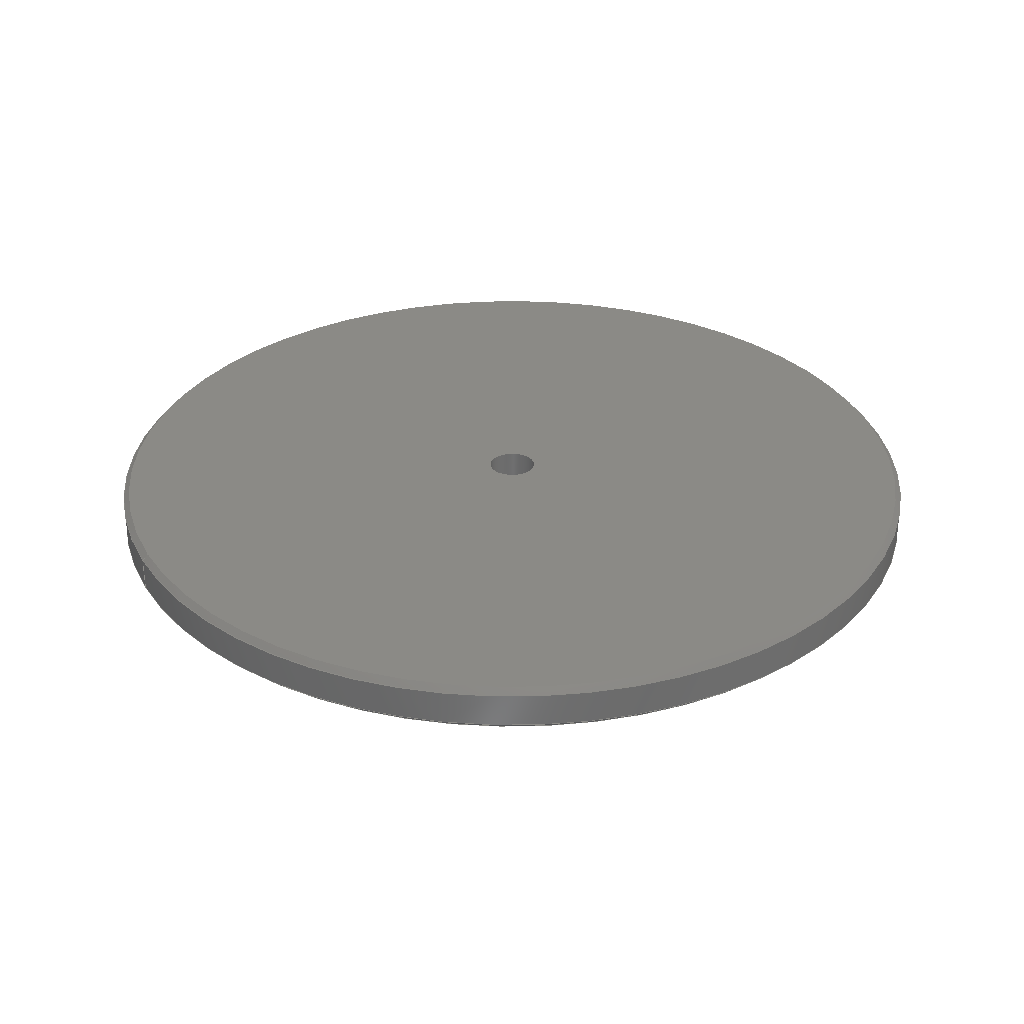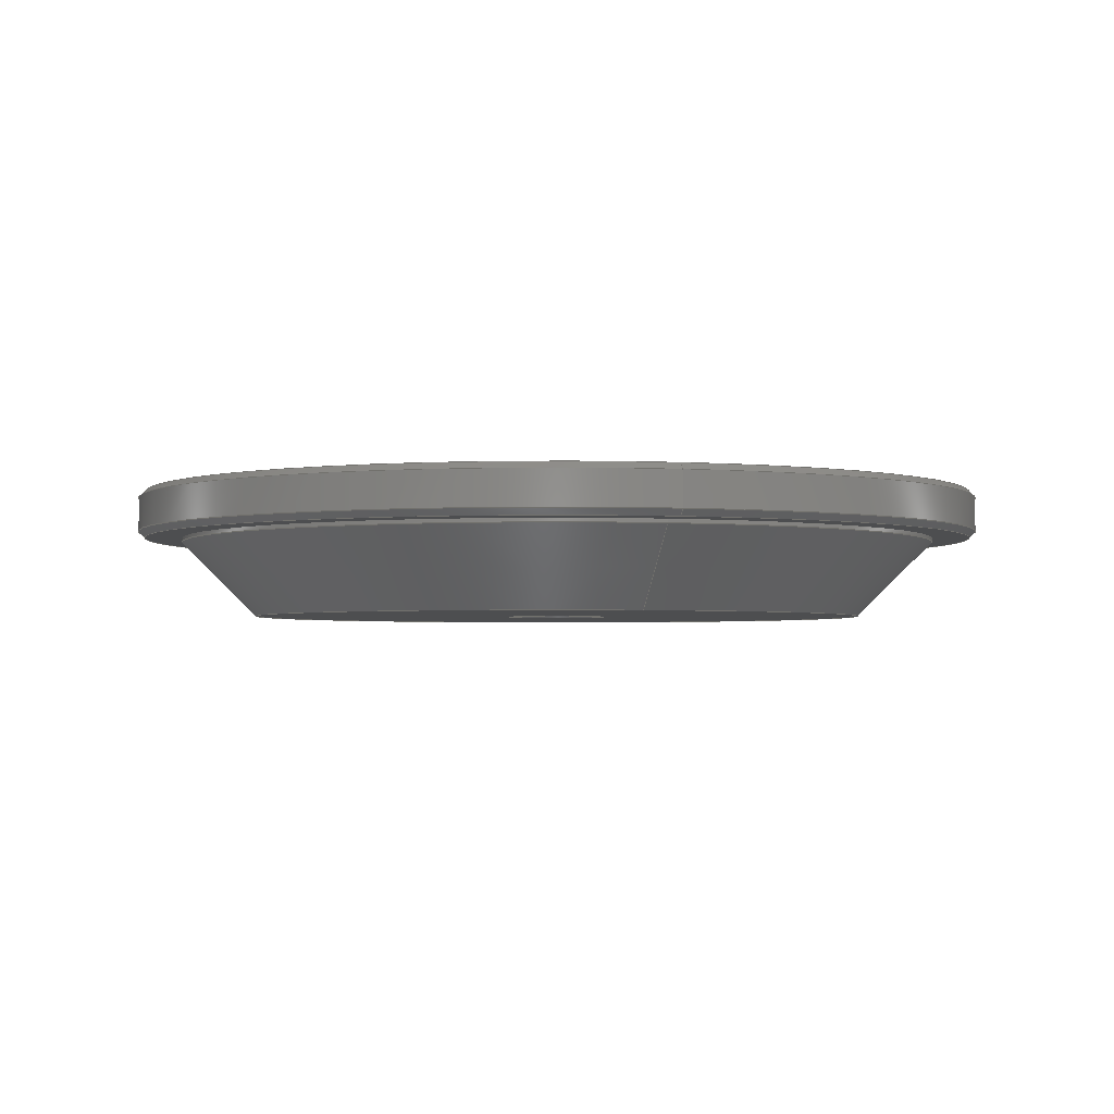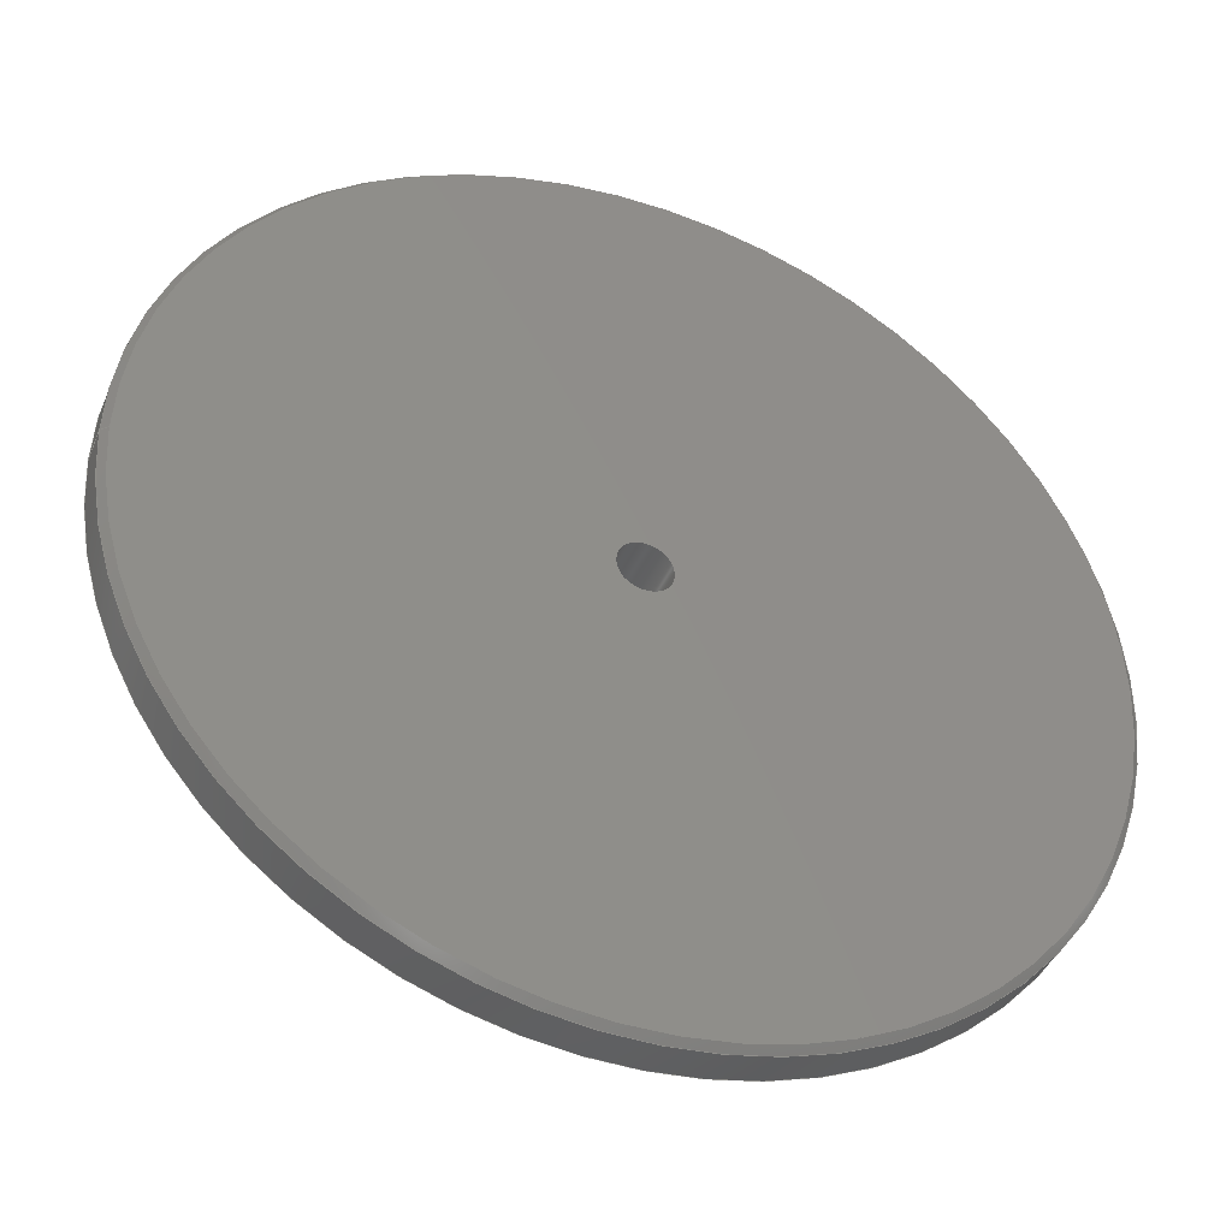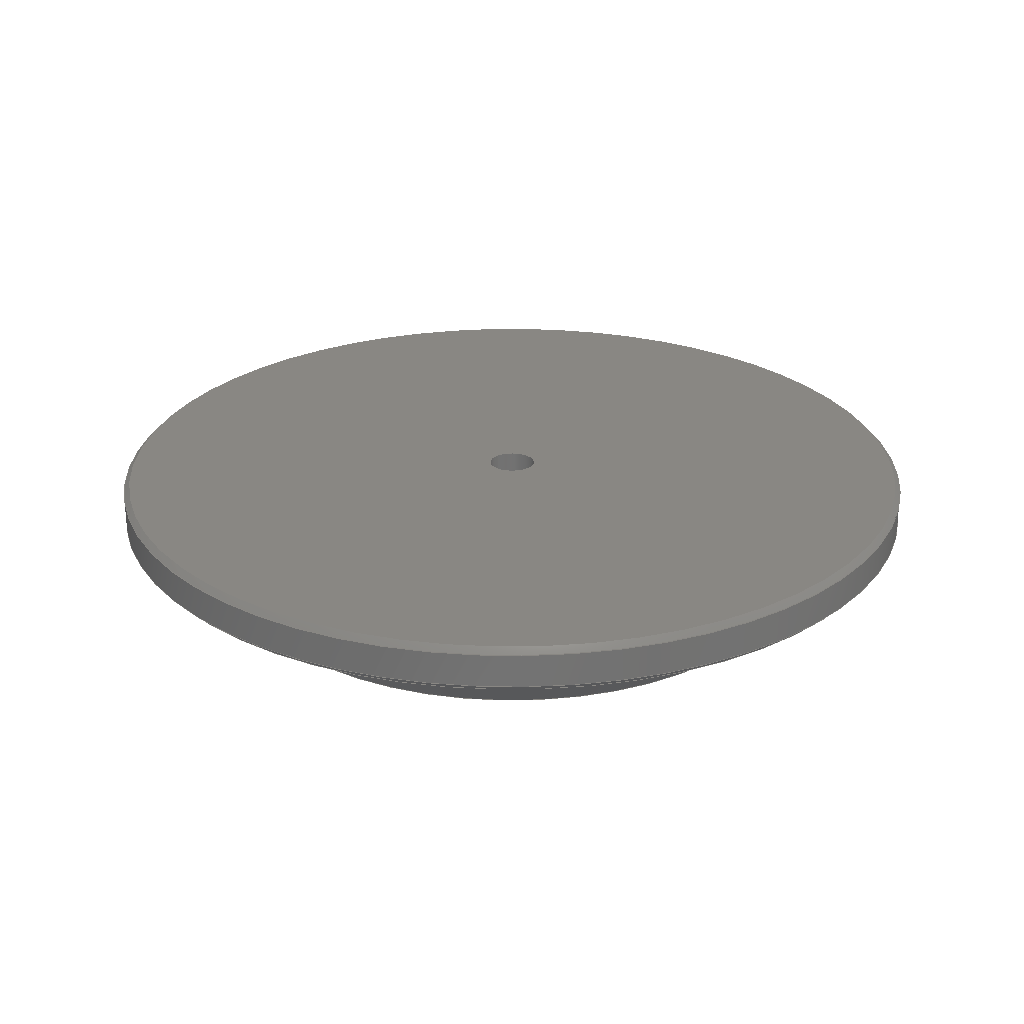
<metadata>
{"format":"step","ext":"step","renderer":"f3d","projection":"perspective","resolution":1024,"background":"white","views":[{"elev":31.1,"azim":-26.4,"up":"+Z"},{"elev":-2.7,"azim":-104.6,"up":"+Z"},{"elev":-41.0,"azim":-21.3,"up":"+Y"},{"elev":25.5,"azim":48.7,"up":"+Z"}]}
</metadata>
<code>
ISO-10303-21;
DATA;
#1=MECHANICAL_DESIGN_GEOMETRIC_PRESENTATION_REPRESENTATION('',(#4),#261);
#2=SHAPE_REPRESENTATION_RELATIONSHIP('SRR','None',#268,#3);
#3=ADVANCED_BREP_SHAPE_REPRESENTATION('',(#5),#260);
#4=STYLED_ITEM('',(#278),#5);
#5=MANIFOLD_SOLID_BREP('Body1',#137);
#6=FACE_BOUND('',#28,.T.);
#7=FACE_BOUND('',#32,.T.);
#8=FACE_BOUND('',#35,.T.);
#9=PLANE('',#156);
#10=PLANE('',#163);
#11=PLANE('',#167);
#12=CYLINDRICAL_SURFACE('',#154,2);
#13=CYLINDRICAL_SURFACE('',#161,34.5);
#14=CYLINDRICAL_SURFACE('',#170,31);
#15=FACE_OUTER_BOUND('',#25,.T.);
#16=FACE_OUTER_BOUND('',#26,.T.);
#17=FACE_OUTER_BOUND('',#27,.T.);
#18=FACE_OUTER_BOUND('',#29,.T.);
#19=FACE_OUTER_BOUND('',#30,.T.);
#20=FACE_OUTER_BOUND('',#31,.T.);
#21=FACE_OUTER_BOUND('',#33,.T.);
#22=FACE_OUTER_BOUND('',#34,.T.);
#23=FACE_OUTER_BOUND('',#36,.T.);
#24=FACE_OUTER_BOUND('',#37,.T.);
#25=EDGE_LOOP('',(#89,#90,#91,#92));
#26=EDGE_LOOP('',(#93,#94,#95,#96));
#27=EDGE_LOOP('',(#97));
#28=EDGE_LOOP('',(#98));
#29=EDGE_LOOP('',(#99,#100,#101,#102));
#30=EDGE_LOOP('',(#103,#104,#105,#106));
#31=EDGE_LOOP('',(#107));
#32=EDGE_LOOP('',(#108));
#33=EDGE_LOOP('',(#109,#110,#111,#112));
#34=EDGE_LOOP('',(#113));
#35=EDGE_LOOP('',(#114));
#36=EDGE_LOOP('',(#115,#116,#117,#118));
#37=EDGE_LOOP('',(#119,#120,#121,#122));
#38=LINE('',#225,#45);
#39=LINE('',#230,#46);
#40=LINE('',#238,#47);
#41=LINE('',#243,#48);
#42=LINE('',#250,#49);
#43=LINE('',#254,#50);
#44=LINE('',#257,#51);
#45=VECTOR('',#177,3);
#46=VECTOR('',#184,2);
#47=VECTOR('',#193,34.25);
#48=VECTOR('',#200,34.5);
#49=VECTOR('',#209,34.25);
#50=VECTOR('',#214,28);
#51=VECTOR('',#219,31);
#52=CIRCLE('',#152,4);
#53=CIRCLE('',#153,2);
#54=CIRCLE('',#155,2);
#55=CIRCLE('',#157,25);
#56=CIRCLE('',#159,34.5);
#57=CIRCLE('',#160,34);
#58=CIRCLE('',#162,34.5);
#59=CIRCLE('',#164,31);
#60=CIRCLE('',#166,34);
#61=CIRCLE('',#169,31);
#62=VERTEX_POINT('',#222);
#63=VERTEX_POINT('',#224);
#64=VERTEX_POINT('',#228);
#65=VERTEX_POINT('',#232);
#66=VERTEX_POINT('',#235);
#67=VERTEX_POINT('',#237);
#68=VERTEX_POINT('',#241);
#69=VERTEX_POINT('',#245);
#70=VERTEX_POINT('',#248);
#71=VERTEX_POINT('',#253);
#72=EDGE_CURVE('',#62,#62,#52,.T.);
#73=EDGE_CURVE('',#62,#63,#38,.T.);
#74=EDGE_CURVE('',#63,#63,#53,.T.);
#75=EDGE_CURVE('',#64,#64,#54,.T.);
#76=EDGE_CURVE('',#64,#63,#39,.T.);
#77=EDGE_CURVE('',#65,#65,#55,.T.);
#78=EDGE_CURVE('',#66,#66,#56,.T.);
#79=EDGE_CURVE('',#66,#67,#40,.T.);
#80=EDGE_CURVE('',#67,#67,#57,.T.);
#81=EDGE_CURVE('',#68,#68,#58,.T.);
#82=EDGE_CURVE('',#68,#66,#41,.T.);
#83=EDGE_CURVE('',#69,#69,#59,.T.);
#84=EDGE_CURVE('',#70,#70,#60,.T.);
#85=EDGE_CURVE('',#70,#68,#42,.T.);
#86=EDGE_CURVE('',#65,#71,#43,.T.);
#87=EDGE_CURVE('',#71,#71,#61,.T.);
#88=EDGE_CURVE('',#71,#69,#44,.T.);
#89=ORIENTED_EDGE('',*,*,#72,.T.);
#90=ORIENTED_EDGE('',*,*,#73,.T.);
#91=ORIENTED_EDGE('',*,*,#74,.T.);
#92=ORIENTED_EDGE('',*,*,#73,.F.);
#93=ORIENTED_EDGE('',*,*,#75,.F.);
#94=ORIENTED_EDGE('',*,*,#76,.T.);
#95=ORIENTED_EDGE('',*,*,#74,.F.);
#96=ORIENTED_EDGE('',*,*,#76,.F.);
#97=ORIENTED_EDGE('',*,*,#77,.F.);
#98=ORIENTED_EDGE('',*,*,#72,.F.);
#99=ORIENTED_EDGE('',*,*,#78,.T.);
#100=ORIENTED_EDGE('',*,*,#79,.T.);
#101=ORIENTED_EDGE('',*,*,#80,.T.);
#102=ORIENTED_EDGE('',*,*,#79,.F.);
#103=ORIENTED_EDGE('',*,*,#81,.F.);
#104=ORIENTED_EDGE('',*,*,#82,.T.);
#105=ORIENTED_EDGE('',*,*,#78,.F.);
#106=ORIENTED_EDGE('',*,*,#82,.F.);
#107=ORIENTED_EDGE('',*,*,#80,.F.);
#108=ORIENTED_EDGE('',*,*,#83,.T.);
#109=ORIENTED_EDGE('',*,*,#84,.T.);
#110=ORIENTED_EDGE('',*,*,#85,.T.);
#111=ORIENTED_EDGE('',*,*,#81,.T.);
#112=ORIENTED_EDGE('',*,*,#85,.F.);
#113=ORIENTED_EDGE('',*,*,#84,.F.);
#114=ORIENTED_EDGE('',*,*,#75,.T.);
#115=ORIENTED_EDGE('',*,*,#77,.T.);
#116=ORIENTED_EDGE('',*,*,#86,.T.);
#117=ORIENTED_EDGE('',*,*,#87,.T.);
#118=ORIENTED_EDGE('',*,*,#86,.F.);
#119=ORIENTED_EDGE('',*,*,#87,.F.);
#120=ORIENTED_EDGE('',*,*,#88,.T.);
#121=ORIENTED_EDGE('',*,*,#83,.F.);
#122=ORIENTED_EDGE('',*,*,#88,.F.);
#123=CONICAL_SURFACE('',#151,3,0.7854);
#124=CONICAL_SURFACE('',#158,34.25,0.7854);
#125=CONICAL_SURFACE('',#165,34.25,0.7854);
#126=CONICAL_SURFACE('',#168,28,0.7854);
#127=ADVANCED_FACE('',(#15),#123,.F.);
#128=ADVANCED_FACE('',(#16),#12,.F.);
#129=ADVANCED_FACE('',(#17,#6),#9,.T.);
#130=ADVANCED_FACE('',(#18),#124,.T.);
#131=ADVANCED_FACE('',(#19),#13,.T.);
#132=ADVANCED_FACE('',(#20,#7),#10,.F.);
#133=ADVANCED_FACE('',(#21),#125,.T.);
#134=ADVANCED_FACE('',(#22,#8),#11,.T.);
#135=ADVANCED_FACE('',(#23),#126,.T.);
#136=ADVANCED_FACE('',(#24),#14,.T.);
#137=CLOSED_SHELL('',(#127,#128,#129,#130,#131,#132,#133,#134,#135,#136));
#138=DERIVED_UNIT_ELEMENT(#140,1);
#139=DERIVED_UNIT_ELEMENT(#263,-3);
#140=(
MASS_UNIT()
NAMED_UNIT(*)
SI_UNIT(.KILO.,.GRAM.)
);
#141=DERIVED_UNIT((#138,#139));
#142=MEASURE_REPRESENTATION_ITEM('density measure',
POSITIVE_RATIO_MEASURE(7850),#141);
#143=PROPERTY_DEFINITION_REPRESENTATION(#148,#145);
#144=PROPERTY_DEFINITION_REPRESENTATION(#149,#146);
#145=REPRESENTATION('material name',(#147),#260);
#146=REPRESENTATION('density',(#142),#260);
#147=DESCRIPTIVE_REPRESENTATION_ITEM('Steel','Steel');
#148=PROPERTY_DEFINITION('material property','material name',#270);
#149=PROPERTY_DEFINITION('material property','density of part',#270);
#150=AXIS2_PLACEMENT_3D('',#220,#171,#172);
#151=AXIS2_PLACEMENT_3D('',#221,#173,#174);
#152=AXIS2_PLACEMENT_3D('',#223,#175,#176);
#153=AXIS2_PLACEMENT_3D('',#226,#178,#179);
#154=AXIS2_PLACEMENT_3D('',#227,#180,#181);
#155=AXIS2_PLACEMENT_3D('',#229,#182,#183);
#156=AXIS2_PLACEMENT_3D('',#231,#185,#186);
#157=AXIS2_PLACEMENT_3D('',#233,#187,#188);
#158=AXIS2_PLACEMENT_3D('',#234,#189,#190);
#159=AXIS2_PLACEMENT_3D('',#236,#191,#192);
#160=AXIS2_PLACEMENT_3D('',#239,#194,#195);
#161=AXIS2_PLACEMENT_3D('',#240,#196,#197);
#162=AXIS2_PLACEMENT_3D('',#242,#198,#199);
#163=AXIS2_PLACEMENT_3D('',#244,#201,#202);
#164=AXIS2_PLACEMENT_3D('',#246,#203,#204);
#165=AXIS2_PLACEMENT_3D('',#247,#205,#206);
#166=AXIS2_PLACEMENT_3D('',#249,#207,#208);
#167=AXIS2_PLACEMENT_3D('',#251,#210,#211);
#168=AXIS2_PLACEMENT_3D('',#252,#212,#213);
#169=AXIS2_PLACEMENT_3D('',#255,#215,#216);
#170=AXIS2_PLACEMENT_3D('',#256,#217,#218);
#171=DIRECTION('axis',(0,0,1));
#172=DIRECTION('refdir',(1,0,0));
#173=DIRECTION('center_axis',(0,0,-1));
#174=DIRECTION('ref_axis',(1,0,0));
#175=DIRECTION('center_axis',(0,0,-1));
#176=DIRECTION('ref_axis',(1,0,0));
#177=DIRECTION('',(0.7071,-8.66e-17,0.7071));
#178=DIRECTION('center_axis',(0,0,1));
#179=DIRECTION('ref_axis',(1,0,0));
#180=DIRECTION('center_axis',(0,0,-1));
#181=DIRECTION('ref_axis',(1,0,0));
#182=DIRECTION('center_axis',(0,0,-1));
#183=DIRECTION('ref_axis',(1,0,0));
#184=DIRECTION('',(0,0,-1));
#185=DIRECTION('center_axis',(0,0,-1));
#186=DIRECTION('ref_axis',(1,0,0));
#187=DIRECTION('center_axis',(0,0,1));
#188=DIRECTION('ref_axis',(1,0,0));
#189=DIRECTION('center_axis',(0,0,1));
#190=DIRECTION('ref_axis',(1,0,0));
#191=DIRECTION('center_axis',(0,0,-1));
#192=DIRECTION('ref_axis',(1,0,0));
#193=DIRECTION('',(0.7071,8.66e-17,-0.7071));
#194=DIRECTION('center_axis',(0,0,1));
#195=DIRECTION('ref_axis',(1,0,0));
#196=DIRECTION('center_axis',(0,0,1));
#197=DIRECTION('ref_axis',(1,0,0));
#198=DIRECTION('center_axis',(0,0,1));
#199=DIRECTION('ref_axis',(1,0,0));
#200=DIRECTION('',(0,0,-1));
#201=DIRECTION('center_axis',(0,0,1));
#202=DIRECTION('ref_axis',(1,0,0));
#203=DIRECTION('center_axis',(0,0,1));
#204=DIRECTION('ref_axis',(1,0,0));
#205=DIRECTION('center_axis',(0,0,-1));
#206=DIRECTION('ref_axis',(1,0,0));
#207=DIRECTION('center_axis',(0,0,-1));
#208=DIRECTION('ref_axis',(1,0,0));
#209=DIRECTION('',(-0.7071,-8.66e-17,-0.7071));
#210=DIRECTION('center_axis',(0,0,1));
#211=DIRECTION('ref_axis',(1,0,0));
#212=DIRECTION('center_axis',(0,0,1));
#213=DIRECTION('ref_axis',(1,0,0));
#214=DIRECTION('',(-0.7071,8.66e-17,0.7071));
#215=DIRECTION('center_axis',(0,0,-1));
#216=DIRECTION('ref_axis',(1,0,0));
#217=DIRECTION('center_axis',(0,0,-1));
#218=DIRECTION('ref_axis',(1,0,0));
#219=DIRECTION('',(0,0,1));
#220=CARTESIAN_POINT('',(0,0,0));
#221=CARTESIAN_POINT('Origin',(0,0,-5.3));
#222=CARTESIAN_POINT('',(-4,4.899e-16,-6.3));
#223=CARTESIAN_POINT('Origin',(0,0,-6.3));
#224=CARTESIAN_POINT('',(-2,-2.449e-16,-4.3));
#225=CARTESIAN_POINT('',(-3,3.674e-16,-5.3));
#226=CARTESIAN_POINT('Origin',(0,0,-4.3));
#227=CARTESIAN_POINT('Origin',(0,0,-1.8));
#228=CARTESIAN_POINT('',(-2,2.449e-16,3.7));
#229=CARTESIAN_POINT('Origin',(0,0,3.7));
#230=CARTESIAN_POINT('',(-2,2.449e-16,-1.8));
#231=CARTESIAN_POINT('Origin',(0,0,-6.3));
#232=CARTESIAN_POINT('',(-25,-3.062e-15,-6.3));
#233=CARTESIAN_POINT('Origin',(0,0,-6.3));
#234=CARTESIAN_POINT('Origin',(0,0,0.25));
#235=CARTESIAN_POINT('',(-34.5,4.225e-15,0.5));
#236=CARTESIAN_POINT('Origin',(0,0,0.5));
#237=CARTESIAN_POINT('',(-34,-4.164e-15,0));
#238=CARTESIAN_POINT('',(-34.25,-4.194e-15,0.25));
#239=CARTESIAN_POINT('Origin',(0,0,0));
#240=CARTESIAN_POINT('Origin',(0,0,0));
#241=CARTESIAN_POINT('',(-34.5,-4.225e-15,3.2));
#242=CARTESIAN_POINT('Origin',(0,0,3.2));
#243=CARTESIAN_POINT('',(-34.5,-4.225e-15,0));
#244=CARTESIAN_POINT('Origin',(0,0,0));
#245=CARTESIAN_POINT('',(-31,3.796e-15,0));
#246=CARTESIAN_POINT('Origin',(0,0,0));
#247=CARTESIAN_POINT('Origin',(0,0,3.45));
#248=CARTESIAN_POINT('',(-34,4.164e-15,3.7));
#249=CARTESIAN_POINT('Origin',(0,0,3.7));
#250=CARTESIAN_POINT('',(-34.25,-4.194e-15,3.45));
#251=CARTESIAN_POINT('Origin',(0,0,3.7));
#252=CARTESIAN_POINT('Origin',(0,0,-3.3));
#253=CARTESIAN_POINT('',(-31,3.796e-15,-0.3));
#254=CARTESIAN_POINT('',(-28,3.429e-15,-3.3));
#255=CARTESIAN_POINT('Origin',(0,0,-0.3));
#256=CARTESIAN_POINT('Origin',(0,0,0));
#257=CARTESIAN_POINT('',(-31,3.796e-15,0));
#258=UNCERTAINTY_MEASURE_WITH_UNIT(LENGTH_MEASURE(0.01),#262,
'DISTANCE_ACCURACY_VALUE',
'Maximum model space distance between geometric entities at asserted c
onnectivities');
#259=UNCERTAINTY_MEASURE_WITH_UNIT(LENGTH_MEASURE(0.01),#262,
'DISTANCE_ACCURACY_VALUE',
'Maximum model space distance between geometric entities at asserted c
onnectivities');
#260=(
GEOMETRIC_REPRESENTATION_CONTEXT(3)
GLOBAL_UNCERTAINTY_ASSIGNED_CONTEXT((#258))
GLOBAL_UNIT_ASSIGNED_CONTEXT((#262,#264,#265))
REPRESENTATION_CONTEXT('','3D')
);
#261=(
GEOMETRIC_REPRESENTATION_CONTEXT(3)
GLOBAL_UNCERTAINTY_ASSIGNED_CONTEXT((#259))
GLOBAL_UNIT_ASSIGNED_CONTEXT((#262,#264,#265))
REPRESENTATION_CONTEXT('','3D')
);
#262=(
LENGTH_UNIT()
NAMED_UNIT(*)
SI_UNIT(.MILLI.,.METRE.)
);
#263=(
LENGTH_UNIT()
NAMED_UNIT(*)
SI_UNIT($,.METRE.)
);
#264=(
NAMED_UNIT(*)
PLANE_ANGLE_UNIT()
SI_UNIT($,.RADIAN.)
);
#265=(
NAMED_UNIT(*)
SI_UNIT($,.STERADIAN.)
SOLID_ANGLE_UNIT()
);
#266=SHAPE_DEFINITION_REPRESENTATION(#267,#268);
#267=PRODUCT_DEFINITION_SHAPE('',$,#270);
#268=SHAPE_REPRESENTATION('',(#150),#260);
#269=PRODUCT_DEFINITION_CONTEXT('part definition',#274,'design');
#270=PRODUCT_DEFINITION('Zirconia Liner lid','Zirconia Liner lid v13',#271,
#269);
#271=PRODUCT_DEFINITION_FORMATION('',$,#276);
#272=PRODUCT_RELATED_PRODUCT_CATEGORY('Zirconia Liner lid v13',
'Zirconia Liner lid v13',(#276));
#273=APPLICATION_PROTOCOL_DEFINITION('international standard',
'automotive_design',2009,#274);
#274=APPLICATION_CONTEXT(
'Core Data for Automotive Mechanical Design Process');
#275=PRODUCT_CONTEXT('part definition',#274,'mechanical');
#276=PRODUCT('Zirconia Liner lid','Zirconia Liner lid v13',$,(#275));
#277=PRESENTATION_STYLE_ASSIGNMENT((#279));
#278=PRESENTATION_STYLE_ASSIGNMENT((#280));
#279=SURFACE_STYLE_USAGE(.BOTH.,#281);
#280=SURFACE_STYLE_USAGE(.BOTH.,#282);
#281=SURFACE_SIDE_STYLE('',(#283));
#282=SURFACE_SIDE_STYLE('',(#284));
#283=SURFACE_STYLE_FILL_AREA(#285);
#284=SURFACE_STYLE_FILL_AREA(#286);
#285=FILL_AREA_STYLE('Steel - Satin',(#287));
#286=FILL_AREA_STYLE('Marble (White)',(#288));
#287=FILL_AREA_STYLE_COLOUR('Steel - Satin',#289);
#288=FILL_AREA_STYLE_COLOUR('Marble (White)',#290);
#289=COLOUR_RGB('Steel - Satin',0.6275,0.6275,0.6275);
#290=COLOUR_RGB('Marble (White)',0,0,0);
ENDSEC;
END-ISO-10303-21;

</code>
